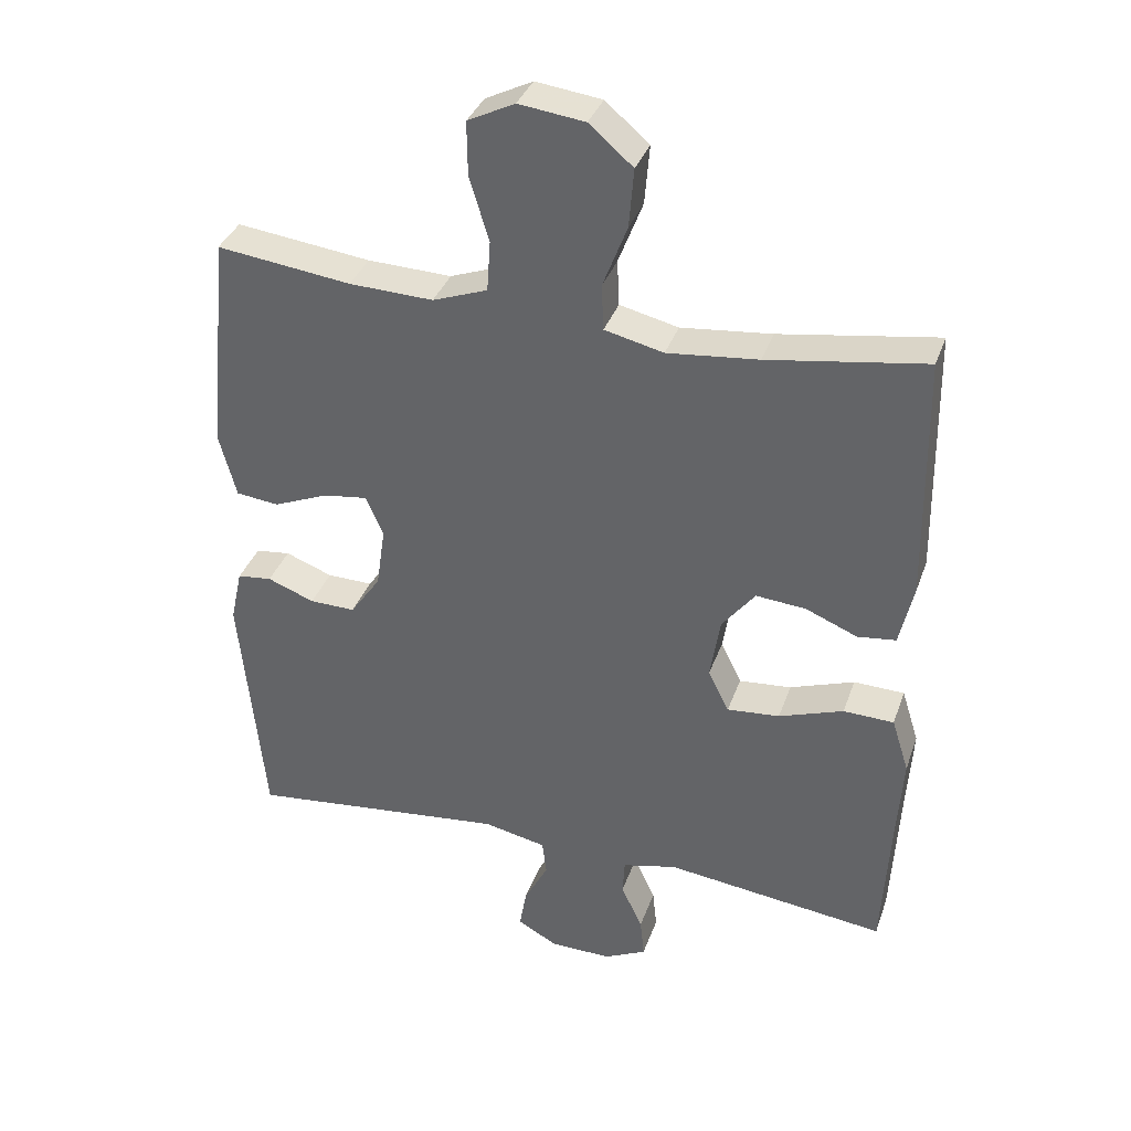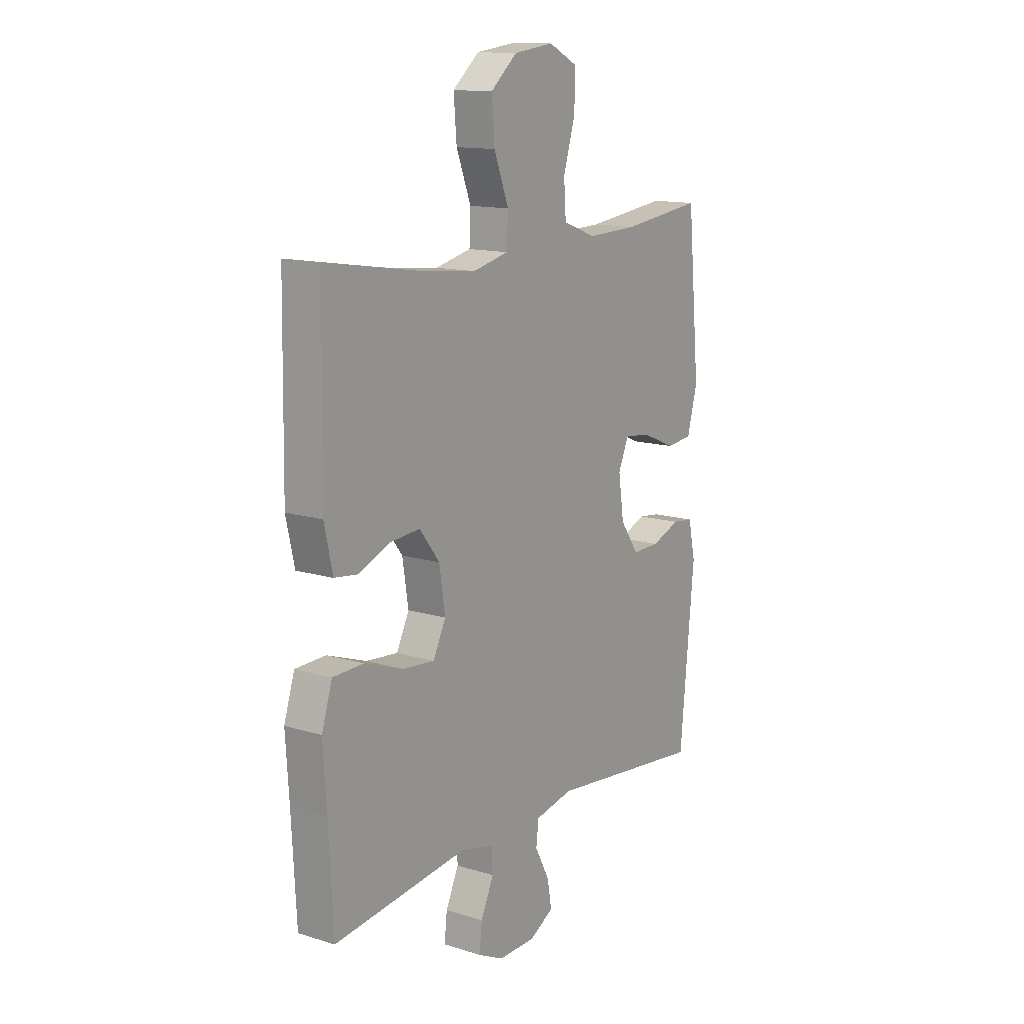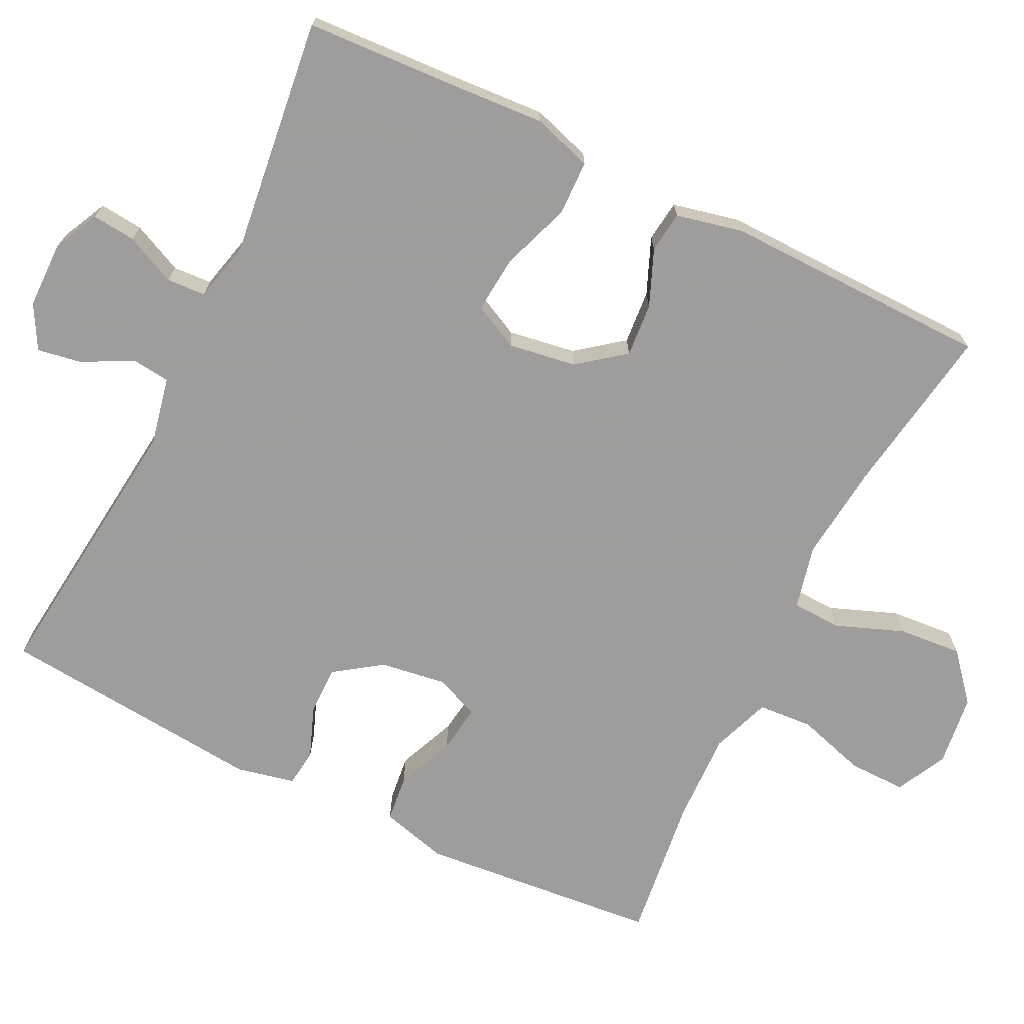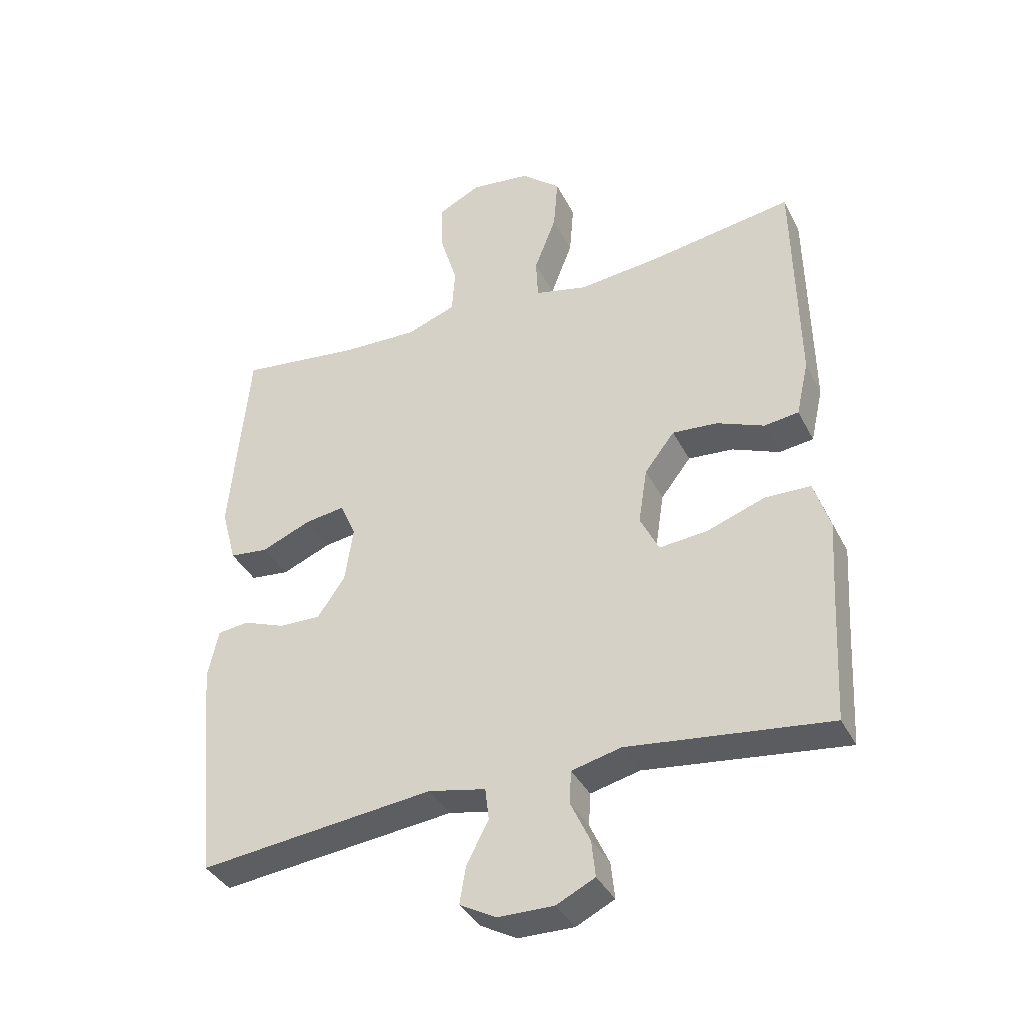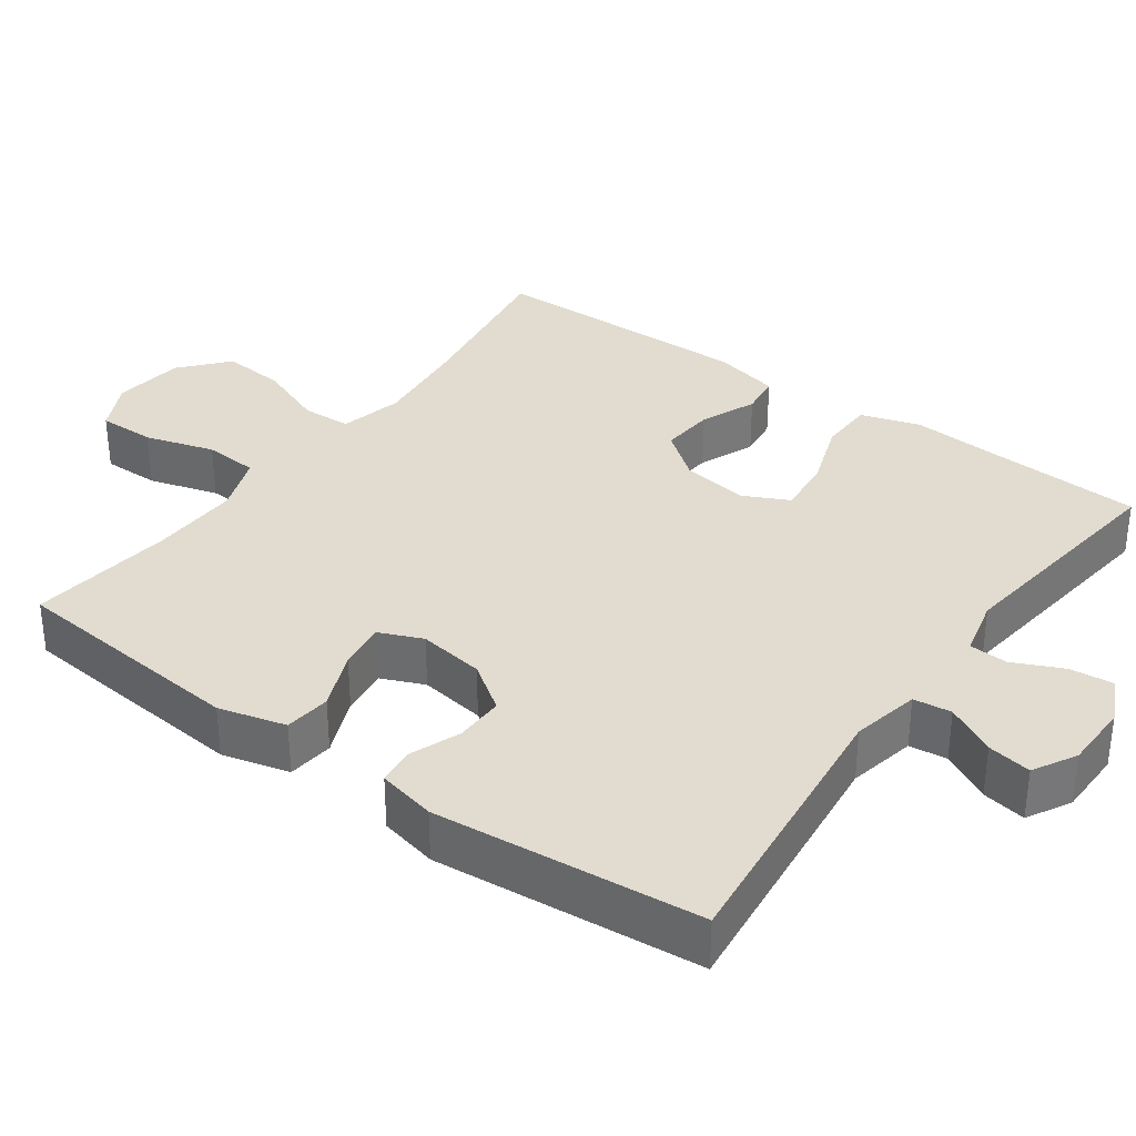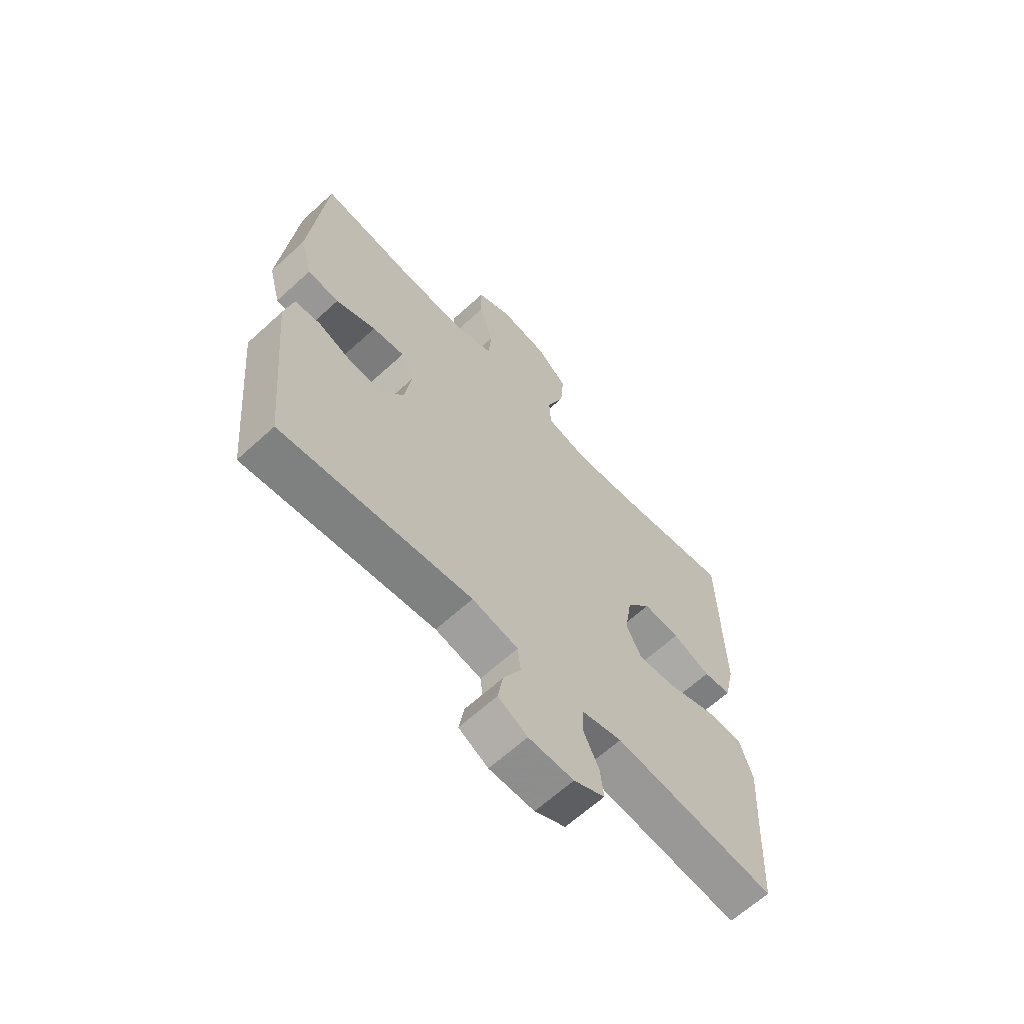
<metadata>
{"format":"obj","ext":"obj","renderer":"f3d","projection":"perspective","resolution":1024,"background":"white","views":[{"elev":35.8,"azim":-161.8,"up":"+Z"},{"elev":13.6,"azim":-55.4,"up":"+Z"},{"elev":-70.7,"azim":-116.2,"up":"+Y"},{"elev":-37.7,"azim":-155.4,"up":"+Z"},{"elev":34.2,"azim":125.9,"up":"+Y"},{"elev":-64.3,"azim":132.7,"up":"+Z"}]}
</metadata>
<code>
v 0.5 0.07 -0.5
v 0.125 0.07 -0.458
v 0.034 0.07 -0.477
v 0.028 0.07 -0.528
v 0.063 0.07 -0.595
v 0.073 0.07 -0.654
v 0.015 0.07 -0.686
v -0.074 0.07 -0.687
v -0.135 0.07 -0.657
v -0.129 0.07 -0.599
v -0.098 0.07 -0.532
v -0.101 0.07 -0.48
v -0.18 0.07 -0.461
v -0.5 0.07 -0.5
v -0.511 0.07 -0.295
v -0.519 0.07 -0.171
v -0.494 0.07 -0.092
v -0.421 0.07 -0.09
v -0.328 0.07 -0.123
v -0.252 0.07 -0.13
v -0.222 0.07 -0.069
v -0.236 0.07 0.021
v -0.284 0.07 0.083
v -0.356 0.07 0.077
v -0.431 0.07 0.046
v -0.486 0.07 0.053
v -0.506 0.07 0.142
v -0.5 0.07 0.5
v -0.273 0.07 0.464
v -0.142 0.07 0.45
v -0.057 0.07 0.47
v -0.054 0.07 0.536
v -0.089 0.07 0.627
v -0.096 0.07 0.712
v -0.033 0.07 0.766
v 0.062 0.07 0.778
v 0.13 0.07 0.744
v 0.129 0.07 0.667
v 0.101 0.07 0.574
v 0.106 0.07 0.501
v 0.185 0.07 0.472
v 0.306 0.07 0.476
v 0.5 0.07 0.5
v 0.53 0.07 0.179
v 0.506 0.07 0.089
v 0.444 0.07 0.082
v 0.365 0.07 0.115
v 0.301 0.07 0.124
v 0.276 0.07 0.066
v 0.289 0.07 -0.023
v 0.333 0.07 -0.086
v 0.399 0.07 -0.085
v 0.467 0.07 -0.059
v 0.517 0.07 -0.065
v 0.534 0.07 -0.143
v 0.5 0 -0.5
v 0.125 0 -0.458
v 0.034 0 -0.477
v 0.028 0 -0.528
v 0.063 0 -0.595
v 0.073 0 -0.654
v 0.015 0 -0.686
v -0.074 0 -0.687
v -0.135 0 -0.657
v -0.129 0 -0.599
v -0.098 0 -0.532
v -0.101 0 -0.48
v -0.18 0 -0.461
v -0.5 0 -0.5
v -0.511 0 -0.295
v -0.519 0 -0.171
v -0.494 0 -0.092
v -0.421 0 -0.09
v -0.328 0 -0.123
v -0.252 0 -0.13
v -0.222 0 -0.069
v -0.236 0 0.021
v -0.284 0 0.083
v -0.356 0 0.077
v -0.431 0 0.046
v -0.486 0 0.053
v -0.506 0 0.142
v -0.5 0 0.5
v -0.273 0 0.464
v -0.142 0 0.45
v -0.057 0 0.47
v -0.054 0 0.536
v -0.089 0 0.627
v -0.096 0 0.712
v -0.033 0 0.766
v 0.062 0 0.778
v 0.13 0 0.744
v 0.129 0 0.667
v 0.101 0 0.574
v 0.106 0 0.501
v 0.185 0 0.472
v 0.306 0 0.476
v 0.5 0 0.5
v 0.53 0 0.179
v 0.506 0 0.089
v 0.444 0 0.082
v 0.365 0 0.115
v 0.301 0 0.124
v 0.276 0 0.066
v 0.289 0 -0.023
v 0.333 0 -0.086
v 0.399 0 -0.085
v 0.467 0 -0.059
v 0.517 0 -0.065
v 0.534 0 -0.143
f 55 1 2
f 54 55 2
f 53 54 2
f 52 53 2
f 51 52 2 3
f 50 51 3
f 49 50 3
f 48 49 3
f 45 46 47
f 44 45 47
f 43 44 47
f 42 43 47
f 41 42 47 48
f 40 41 48 3
f 37 38 39
f 36 37 39
f 35 36 39
f 34 35 39
f 33 34 39
f 32 33 39
f 40 3 4
f 39 40 4
f 32 39 4
f 31 32 4
f 27 28 29
f 26 27 29
f 25 26 29
f 24 25 29
f 23 24 29 30
f 22 23 30 31
f 17 18 19
f 16 17 19
f 15 16 19
f 15 19 20
f 14 15 20
f 13 14 20
f 12 13 20 21
f 9 10 11
f 8 9 11
f 7 8 11
f 6 7 11
f 5 6 11
f 4 5 11
f 4 11 12
f 21 22 31
f 12 21 31
f 4 12 31
f 57 56 110
f 57 110 109
f 57 109 108
f 57 108 107
f 58 57 107 106
f 58 106 105
f 58 105 104
f 58 104 103
f 102 101 100
f 102 100 99
f 102 99 98
f 102 98 97
f 103 102 97 96
f 58 103 96 95
f 94 93 92
f 94 92 91
f 94 91 90
f 94 90 89
f 94 89 88
f 94 88 87
f 59 58 95
f 59 95 94
f 59 94 87
f 59 87 86
f 84 83 82
f 84 82 81
f 84 81 80
f 84 80 79
f 85 84 79 78
f 86 85 78 77
f 74 73 72
f 74 72 71
f 74 71 70
f 75 74 70
f 75 70 69
f 75 69 68
f 76 75 68 67
f 66 65 64
f 66 64 63
f 66 63 62
f 66 62 61
f 66 61 60
f 66 60 59
f 67 66 59
f 86 77 76
f 86 76 67
f 86 67 59
f 1 56 57 2
f 2 57 58 3
f 3 58 59 4
f 4 59 60 5
f 5 60 61 6
f 6 61 62 7
f 7 62 63 8
f 8 63 64 9
f 9 64 65 10
f 10 65 66 11
f 11 66 67 12
f 12 67 68 13
f 13 68 69 14
f 14 69 70 15
f 15 70 71 16
f 16 71 72 17
f 17 72 73 18
f 18 73 74 19
f 19 74 75 20
f 20 75 76 21
f 21 76 77 22
f 22 77 78 23
f 23 78 79 24
f 24 79 80 25
f 25 80 81 26
f 26 81 82 27
f 27 82 83 28
f 28 83 84 29
f 29 84 85 30
f 30 85 86 31
f 31 86 87 32
f 32 87 88 33
f 33 88 89 34
f 34 89 90 35
f 35 90 91 36
f 36 91 92 37
f 37 92 93 38
f 38 93 94 39
f 39 94 95 40
f 40 95 96 41
f 41 96 97 42
f 42 97 98 43
f 43 98 99 44
f 44 99 100 45
f 45 100 101 46
f 46 101 102 47
f 47 102 103 48
f 48 103 104 49
f 49 104 105 50
f 50 105 106 51
f 51 106 107 52
f 52 107 108 53
f 53 108 109 54
f 54 109 110 55
f 55 110 56 1

</code>
